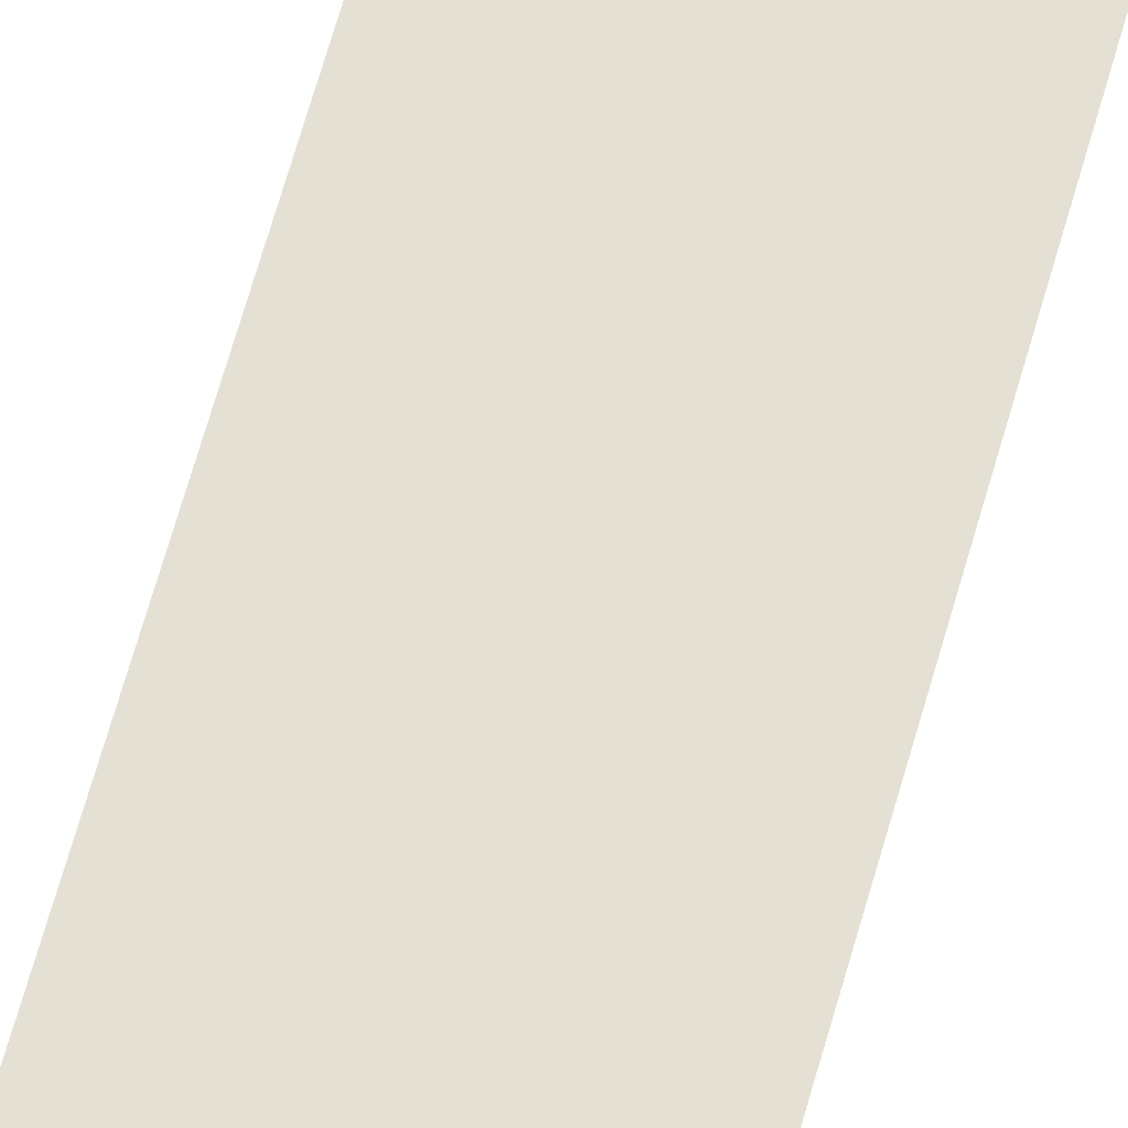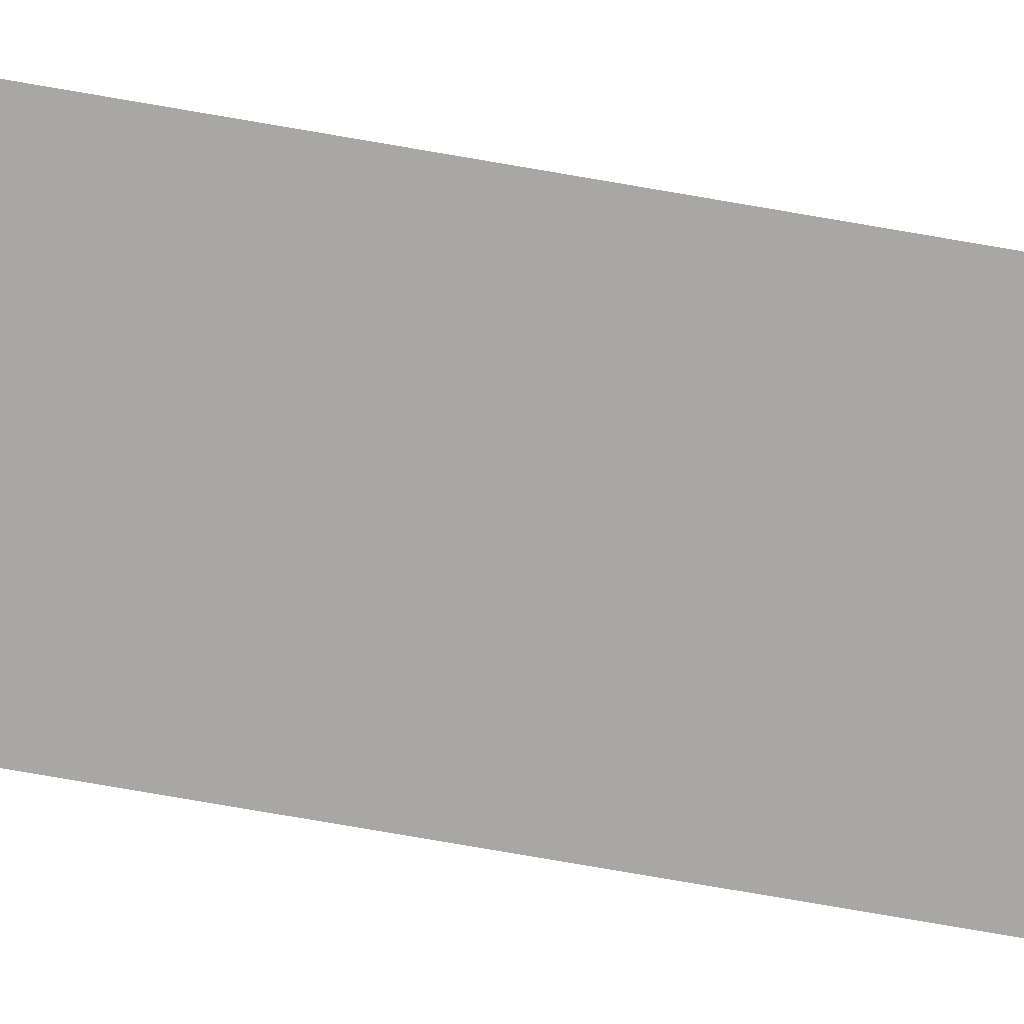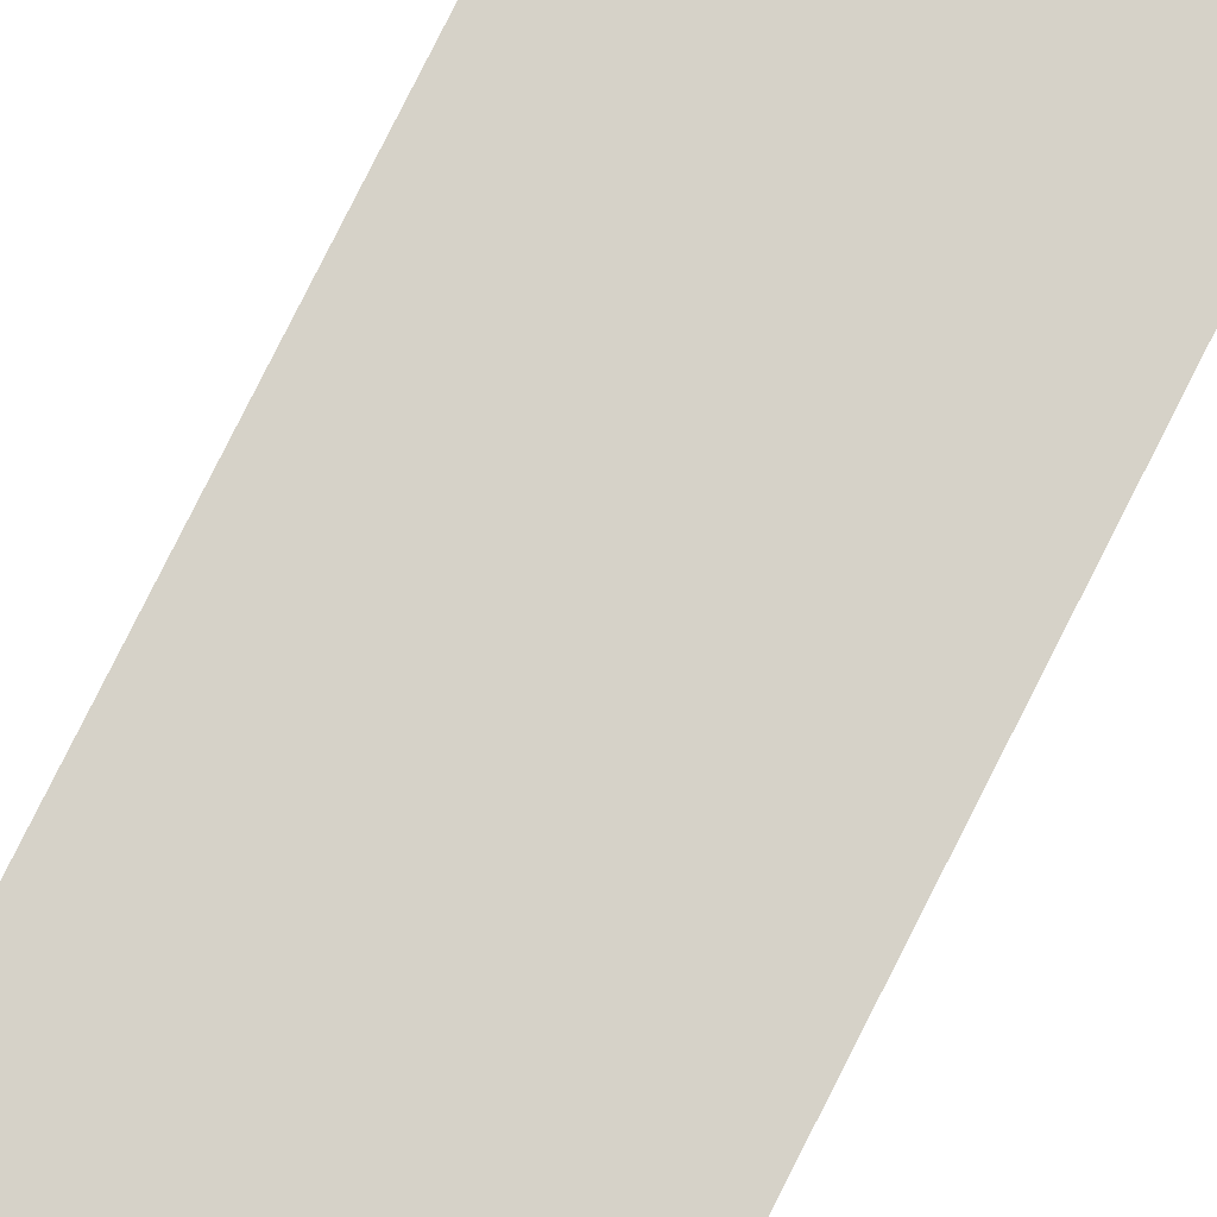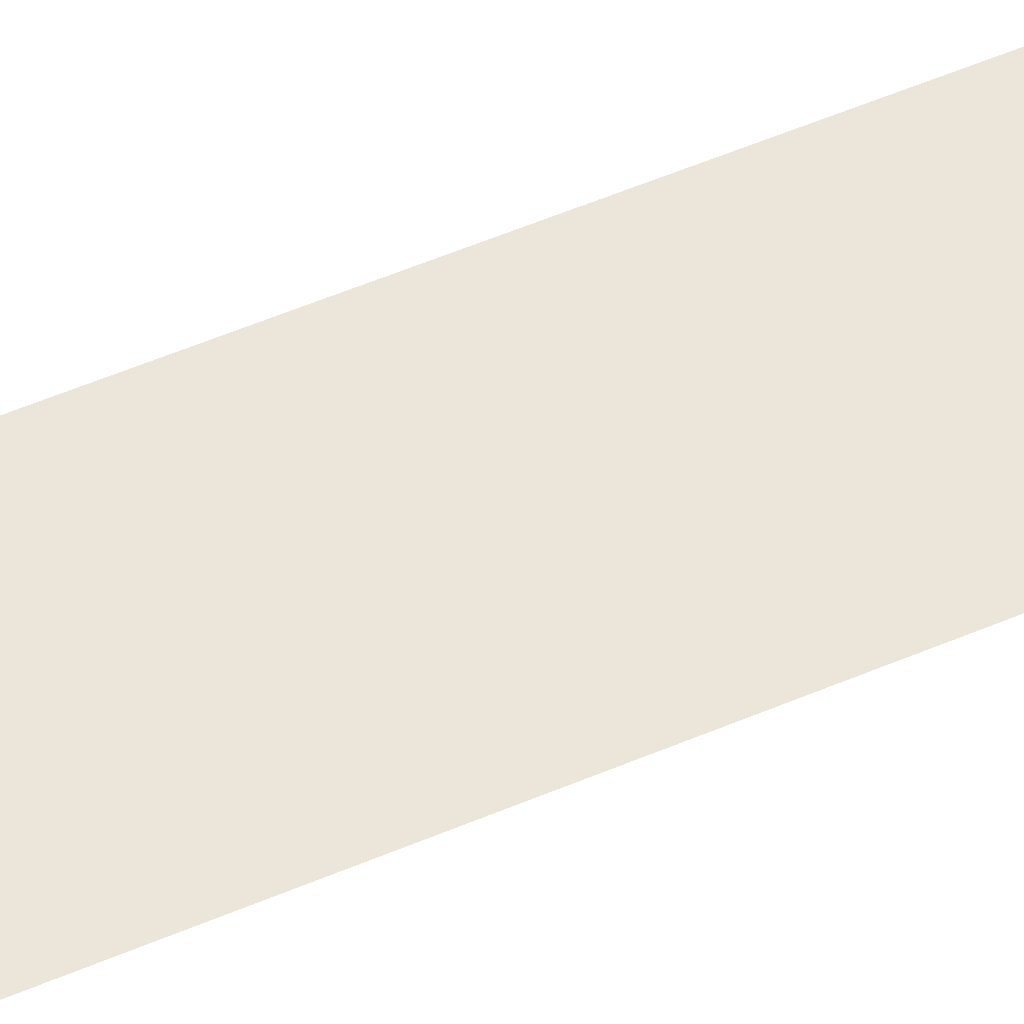
<metadata>
{"format":"obj","ext":"obj","renderer":"f3d","projection":"perspective","resolution":1024,"background":"white","views":[{"elev":65.9,"azim":-164.3,"up":"+Y"},{"elev":-74.8,"azim":80.2,"up":"+Y"},{"elev":77.8,"azim":-153.4,"up":"+Y"},{"elev":47.0,"azim":-116.6,"up":"+Y"}]}
</metadata>
<code>
o mesh150/mesh150-geometry#mesh150-geometry
v -0.4829 -0.1677 0.3211
v -0.484 -0.1676 0.3305
v -0.484 -0.1677 0.3211
v -0.4829 -0.1676 0.3305
f 1 2 3
f 2 1 4
f 3 2 1
f 4 1 2

</code>
